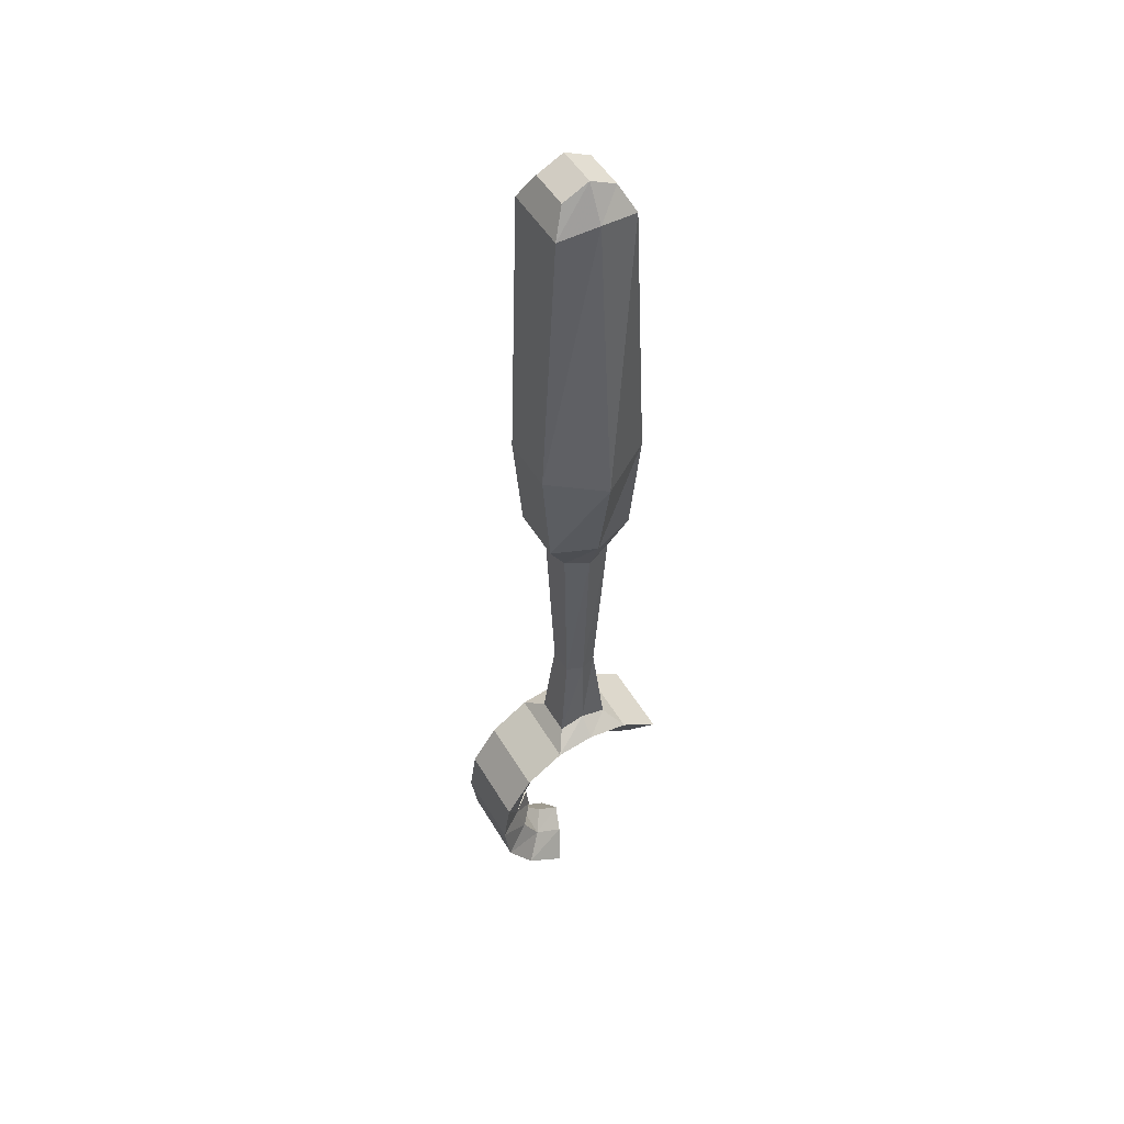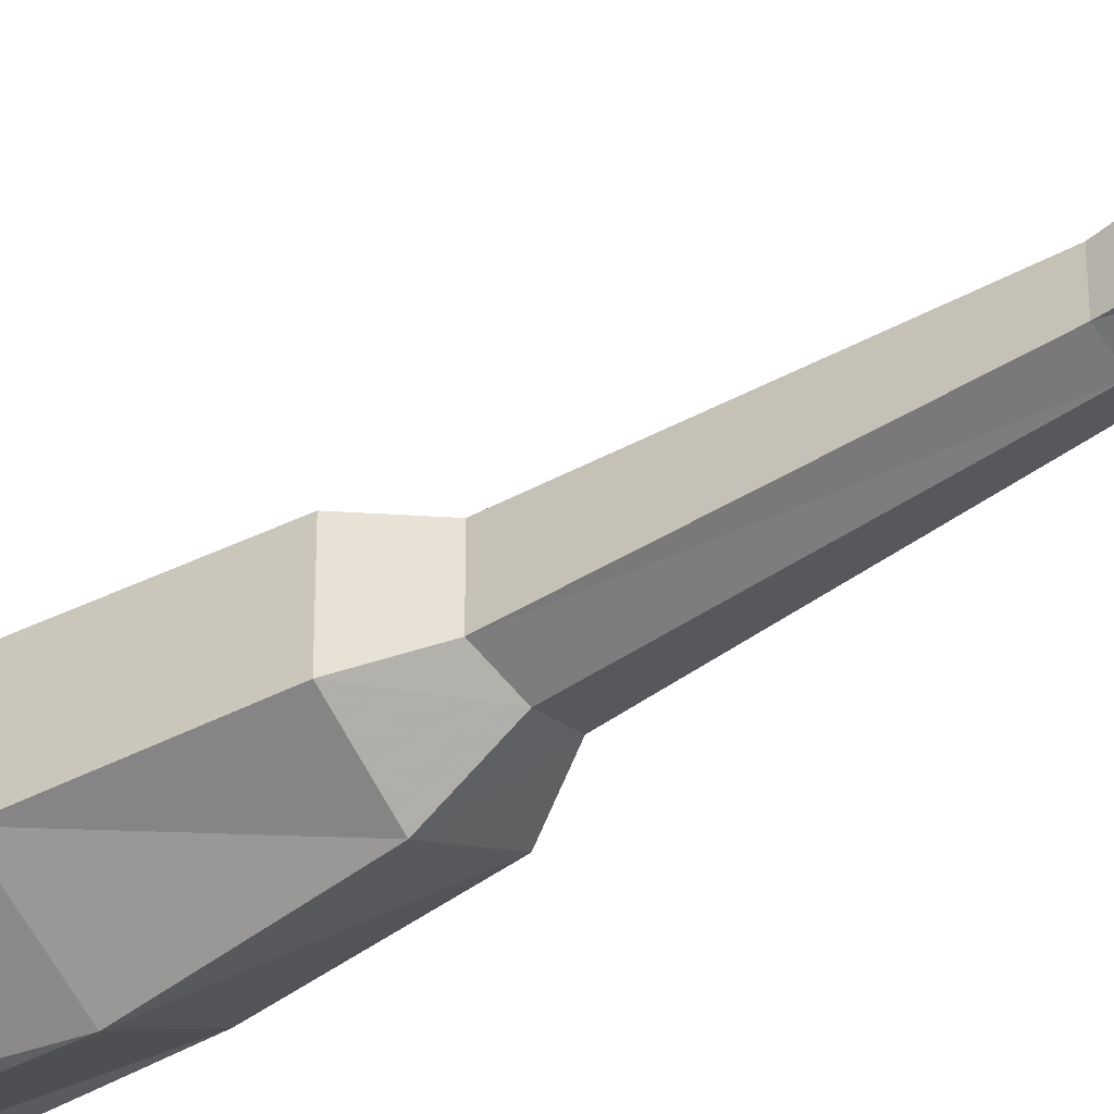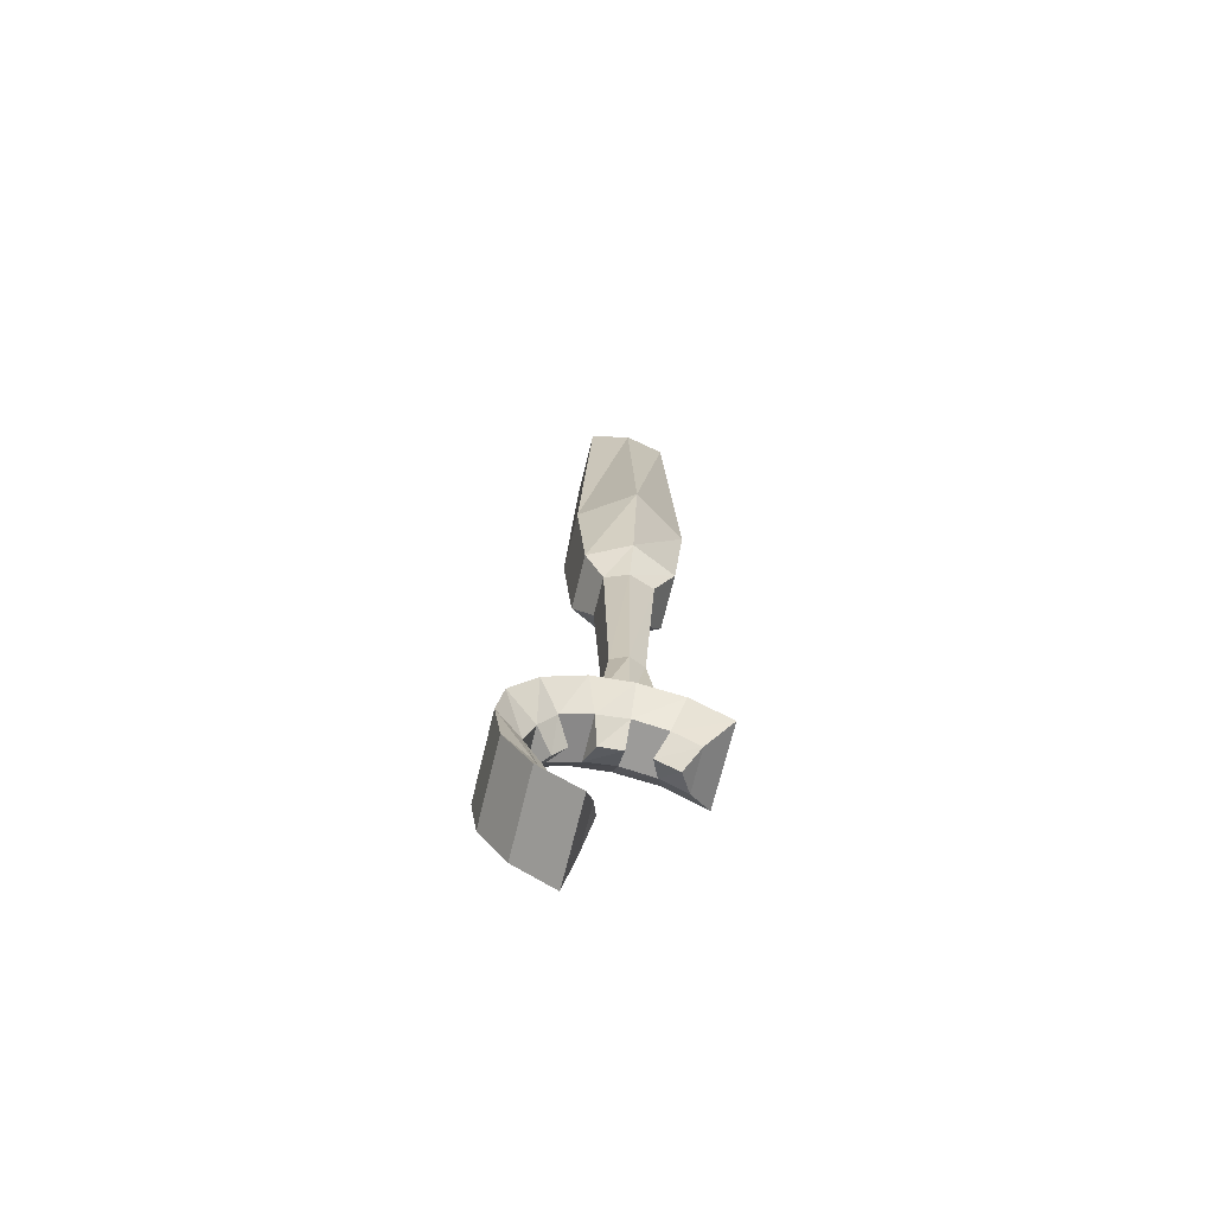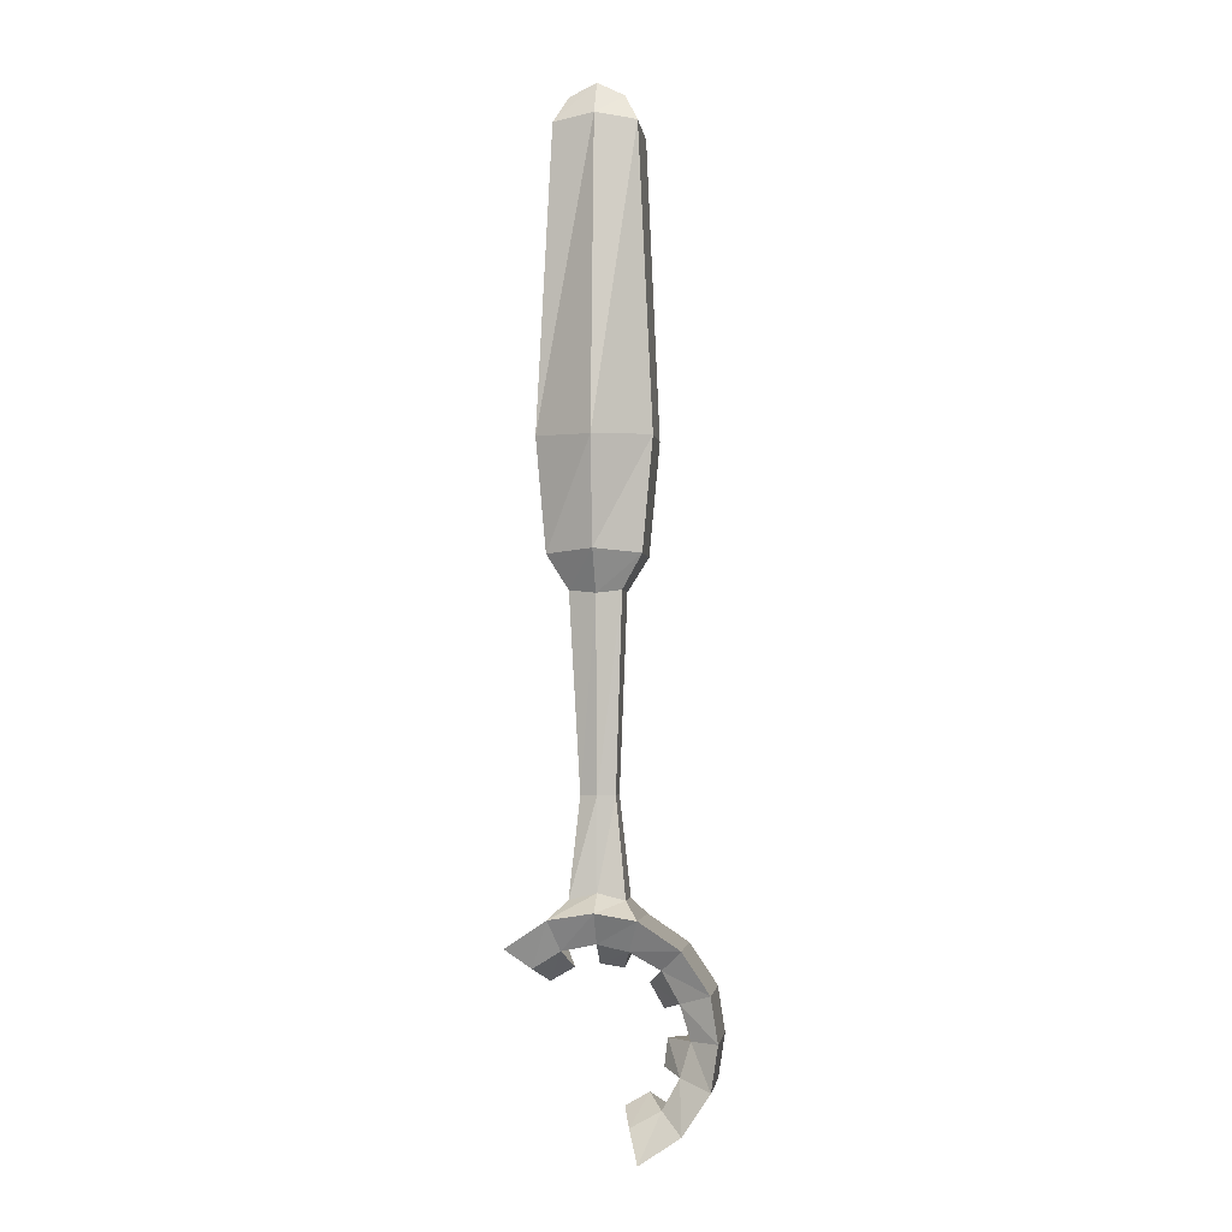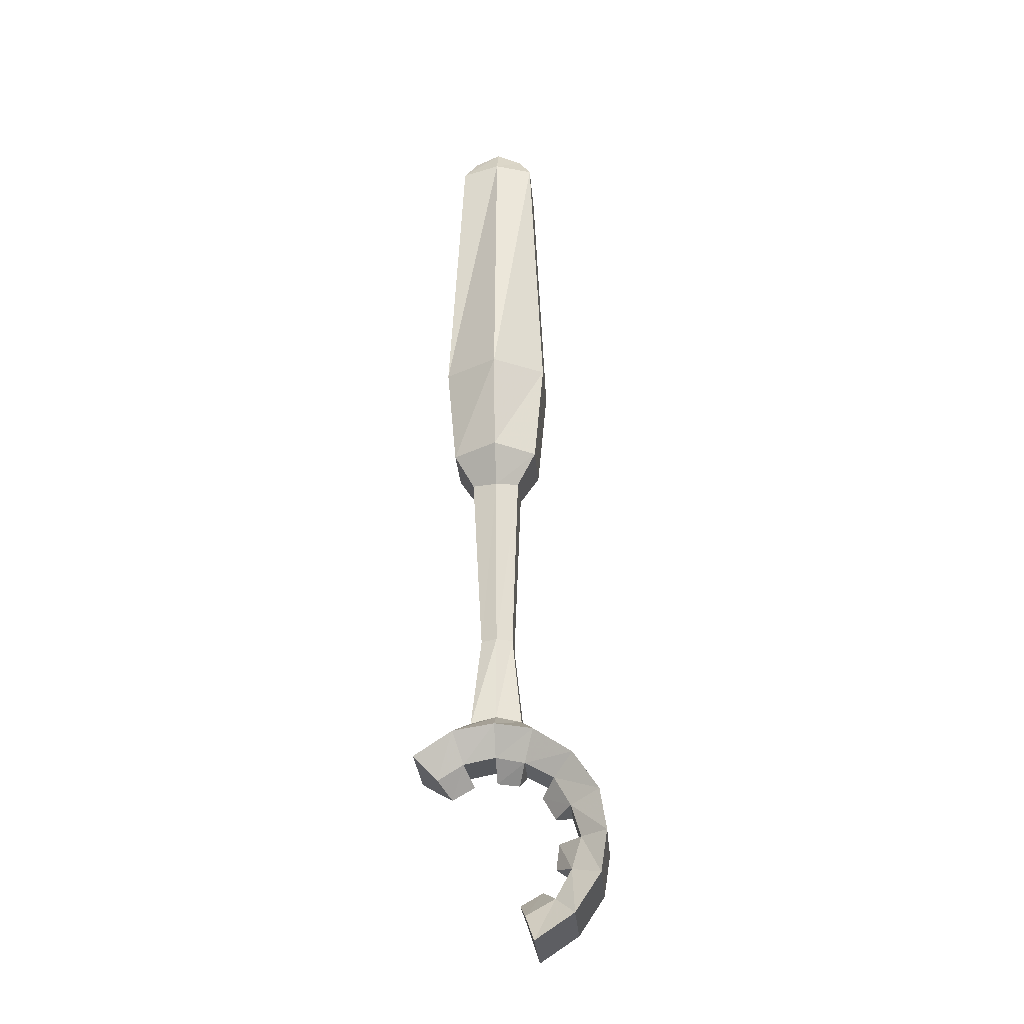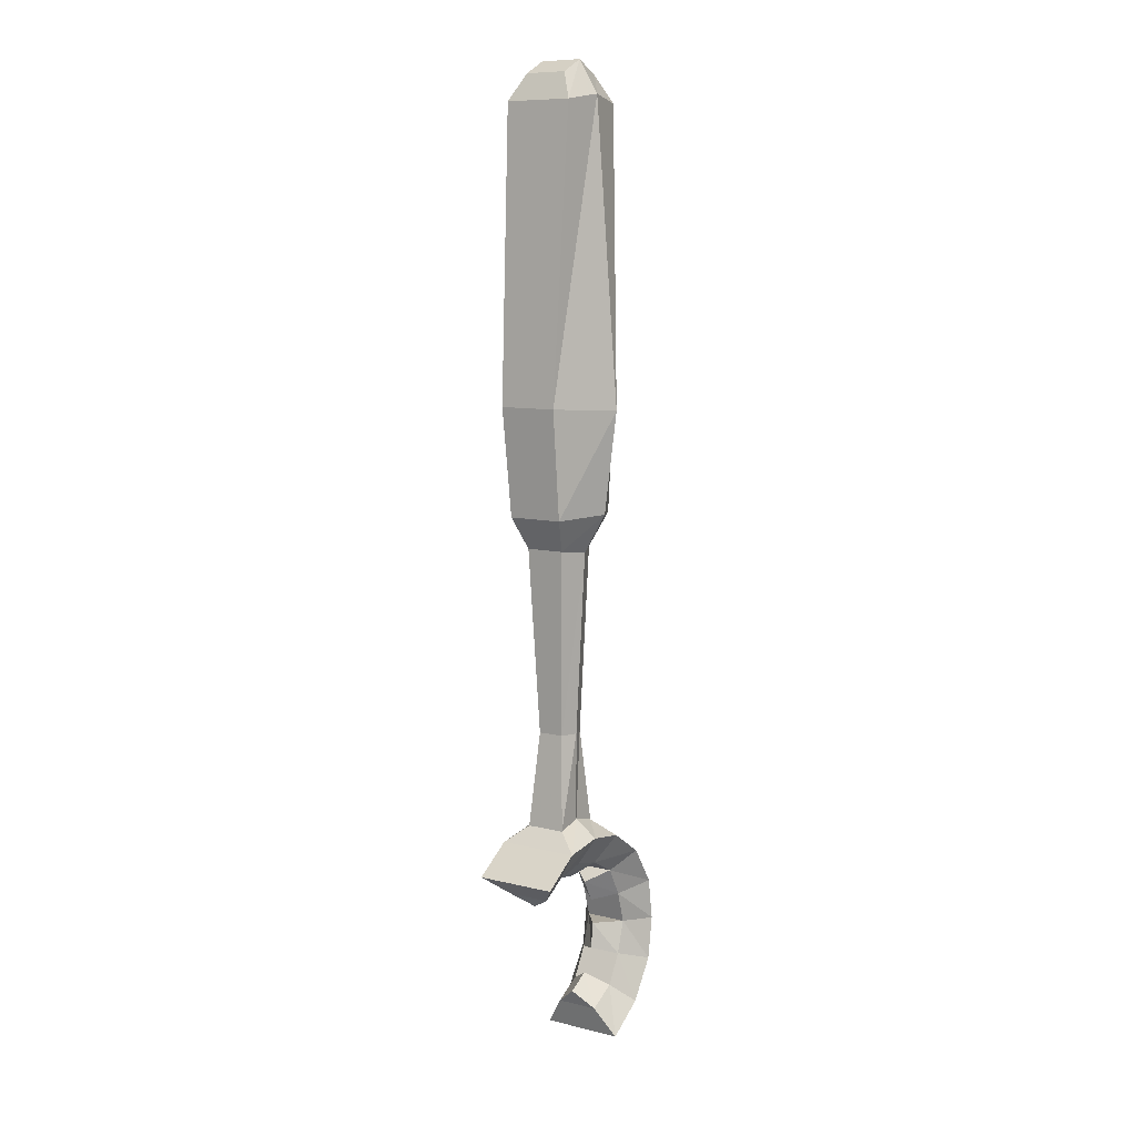
<metadata>
{"format":"obj","ext":"obj","renderer":"f3d","projection":"perspective","resolution":1024,"background":"white","views":[{"elev":49.9,"azim":-29.5,"up":"+Y"},{"elev":-40.7,"azim":-52.0,"up":"+Z"},{"elev":-69.6,"azim":-13.7,"up":"+Y"},{"elev":-2.9,"azim":-172.7,"up":"+Y"},{"elev":-29.4,"azim":-175.3,"up":"+Y"},{"elev":9.1,"azim":123.3,"up":"+Y"}]}
</metadata>
<code>
v -0.1875 -1.328 -0.1016
v -0.1875 -1.328 0.09375
v -0.25 -1.234 0.09375
v -0.25 -1.234 -0.1016
v -0.1797 -1.211 -0.05469
v -0.1406 -1.281 -0.05469
v -0.09375 -1.391 -0.1016
v -0.09375 -1.391 0.09375
v -0.07031 -1.32 0.04688
v -0.1406 -1.281 0.04688
v -0.1797 -1.211 0.04688
v -0.2656 -1.133 0.09375
v -0.2656 -1.133 -0.1016
v -0.2031 -1.133 -0.05469
v -0.1484 -1.133 0
v -0.1406 -1.195 0
v -0.1094 -1.25 0
v -0.07031 -1.32 -0.05469
v -0.05469 -1.281 0
v -0.25 -1.031 0.09375
v -0.25 -1.031 -0.1016
v -0.1797 -1.055 -0.05469
v -0.2031 -1.133 0.04688
v -0.1797 -1.055 0.04688
v -0.1875 -0.9375 0.09375
v -0.1875 -0.9375 -0.1016
v -0.1406 -0.9844 -0.05469
v -0.1094 -1.016 0
v -0.1406 -1.07 0
v -0.09375 -0.875 0.09375
v -0.09375 -0.875 -0.1016
v -0.07031 -0.9453 -0.05469
v -0.1406 -0.9844 0.04688
v -0.07031 -0.9453 0.04688
v 0 -0.8594 0.09375
v 0 -0.8203 0.04688
v -0.0625 -0.8359 0.04688
v -0.0625 -0.8359 -0.04688
v 0 -0.8594 -0.1016
v 0 -0.9297 -0.05469
v 0 -0.9766 0
v -0.05469 -0.9844 0
v 0.1016 -0.875 -0.1016
v 0.1016 -0.875 0.09375
v 0.1953 -0.9375 0.09375
v 0.1953 -0.9375 -0.1016
v 0.1406 -0.9844 -0.05469
v 0.07812 -0.9453 -0.05469
v 0 -0.8203 -0.04688
v 0.0625 -0.8359 -0.04688
v 0.0625 -0.8359 0.04688
v 0 -0.9297 0.04688
v 0.07812 -0.9453 0.04688
v 0.1406 -0.9844 0.04688
v 0.1094 -1.016 0
v 0.05469 -0.9844 0
v 0.03906 -0.6094 0.03125
v 0 -0.6094 0.04688
v -0.03906 -0.6094 0.03125
v -0.03906 -0.6094 -0.03125
v 0 -0.6094 -0.04688
v 0.03906 -0.6094 -0.03125
v 0.0625 -0.1641 -0.04688
v 0.0625 -0.1641 0.04688
v 0 -0.1719 0.07031
v -0.05469 -0.1641 0.04688
v -0.05469 -0.1641 -0.04688
v 0 -0.1719 -0.07031
v 0 -0.07812 -0.125
v 0.1094 -0.08594 -0.07031
v 0.1094 -0.08594 0.0625
v 0 -0.07812 0.1094
v -0.1016 -0.08594 0.0625
v -0.1016 -0.08594 -0.07031
v -0.125 0.1719 -0.07031
v 0 0.1641 -0.1562
v 0.1328 0.1719 -0.07031
v 0.1328 0.1719 0.07031
v 0 0.1641 0.1562
v -0.125 0.1719 0.07031
v -0.09375 0.8594 0.07812
v -0.09375 0.8594 -0.08594
v 0 0.875 -0.1016
v 0.09375 0.8594 -0.08594
v 0.09375 0.8594 0.07812
v 0 0.875 0.09375
v 0 0.9531 0.04688
v -0.0625 0.9219 0.04688
v -0.0625 0.9219 -0.05469
v 0 0.9531 -0.05469
v 0.0625 0.9219 -0.05469
v 0.0625 0.9219 0.04688
f 1 2 3
f 1 3 4
f 1 7 2
f 2 7 8
f 3 12 4
f 4 12 13
f 13 12 20
f 13 20 21
f 20 25 21
f 21 25 26
f 26 25 30
f 26 30 31
f 30 34 35
f 30 35 36
f 30 36 37
f 30 37 31
f 31 37 38
f 31 38 39
f 43 44 45
f 43 45 46
f 43 39 49
f 43 49 50
f 43 50 44
f 44 50 51
f 44 51 35
f 44 35 52
f 44 52 53
f 44 53 45
f 34 52 35
f 51 36 35
f 36 51 57
f 36 57 58
f 36 58 37
f 37 58 59
f 37 59 38
f 38 59 60
f 38 60 49
f 38 49 39
f 60 61 49
f 49 61 50
f 50 61 62
f 50 62 51
f 51 62 57
f 57 62 63
f 57 63 64
f 57 64 58
f 58 64 65
f 58 65 59
f 59 65 66
f 59 66 60
f 60 66 67
f 60 67 61
f 61 67 68
f 61 68 62
f 62 68 63
f 1 4 5
f 1 5 6
f 1 6 7
f 2 8 9
f 2 9 10
f 2 10 3
f 3 10 11
f 3 11 12
f 4 13 14
f 4 14 5
f 5 14 15
f 5 15 16
f 6 17 18
f 6 18 7
f 7 18 8
f 8 18 9
f 9 18 19
f 9 19 10
f 10 19 17
f 17 19 18
f 13 21 22
f 13 22 14
f 15 23 16
f 16 23 11
f 11 23 12
f 12 23 20
f 20 23 24
f 20 24 25
f 21 26 27
f 21 27 22
f 22 27 28
f 22 28 29
f 26 31 32
f 26 32 27
f 28 33 29
f 29 33 24
f 24 33 25
f 25 33 30
f 30 33 34
f 31 39 40
f 31 40 32
f 32 40 41
f 32 41 42
f 43 46 47
f 43 47 48
f 43 48 39
f 45 53 54
f 45 54 46
f 46 54 47
f 47 54 55
f 47 55 48
f 48 55 56
f 48 40 39
f 52 34 42
f 52 42 41
f 54 53 56
f 54 56 55
f 5 16 11
f 5 11 10
f 5 10 6
f 6 10 17
f 14 22 23
f 14 23 15
f 22 29 24
f 22 24 23
f 27 32 33
f 27 33 28
f 32 42 34
f 32 34 33
f 48 56 53
f 48 53 52
f 48 52 40
f 52 41 40
f 63 68 69
f 63 69 70
f 63 70 64
f 64 70 71
f 64 71 65
f 65 71 72
f 65 72 66
f 66 72 73
f 66 73 67
f 67 73 74
f 67 74 68
f 68 74 69
f 69 74 75
f 69 75 76
f 69 76 70
f 70 76 77
f 70 77 71
f 71 77 78
f 71 78 72
f 72 78 79
f 72 79 73
f 73 79 80
f 73 80 74
f 74 80 75
f 75 80 81
f 75 81 82
f 75 82 76
f 76 82 83
f 76 83 77
f 77 83 84
f 77 84 78
f 78 84 85
f 78 85 79
f 79 85 86
f 79 86 80
f 80 86 81
f 81 86 87
f 81 87 88
f 81 88 82
f 82 88 89
f 82 89 83
f 83 89 90
f 83 90 84
f 84 90 91
f 84 91 85
f 85 91 92
f 85 92 86
f 86 92 87
f 87 92 90
f 87 90 89
f 87 89 88
f 92 91 90

</code>
